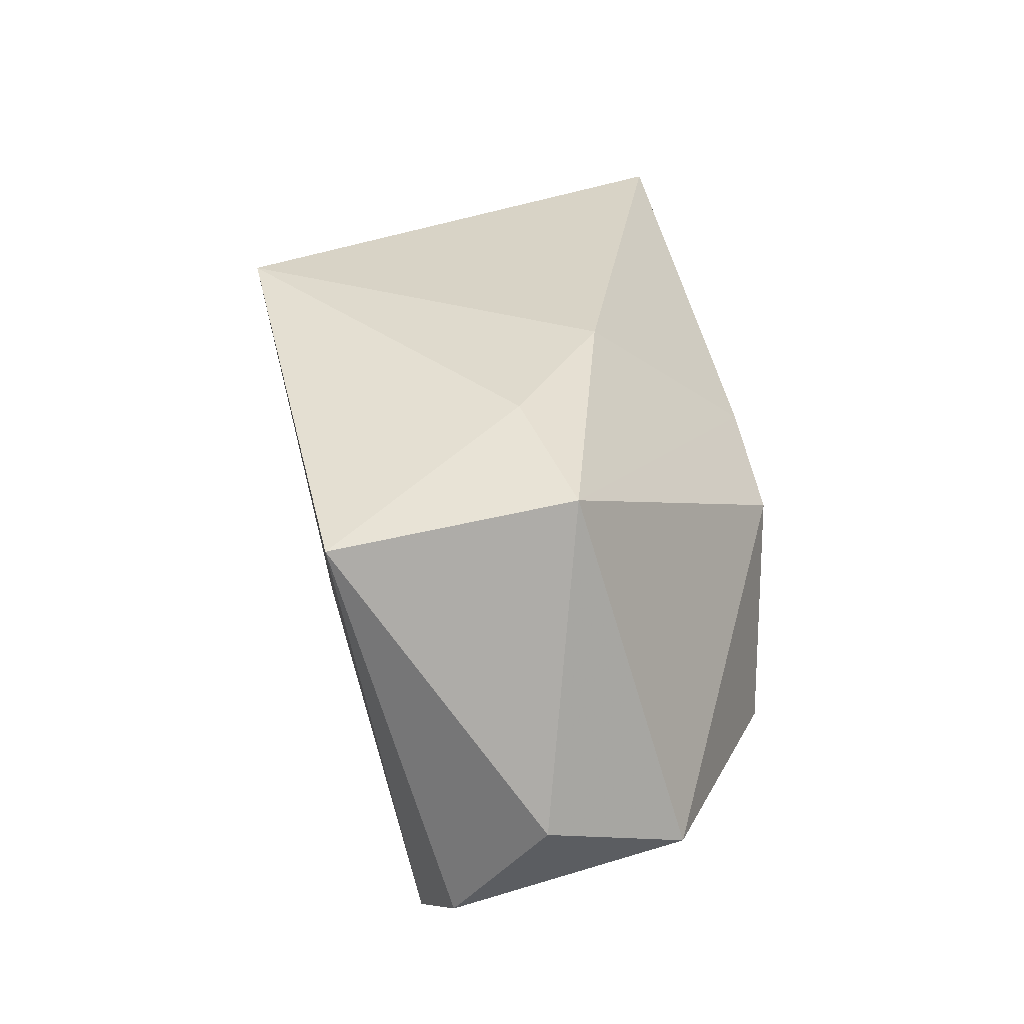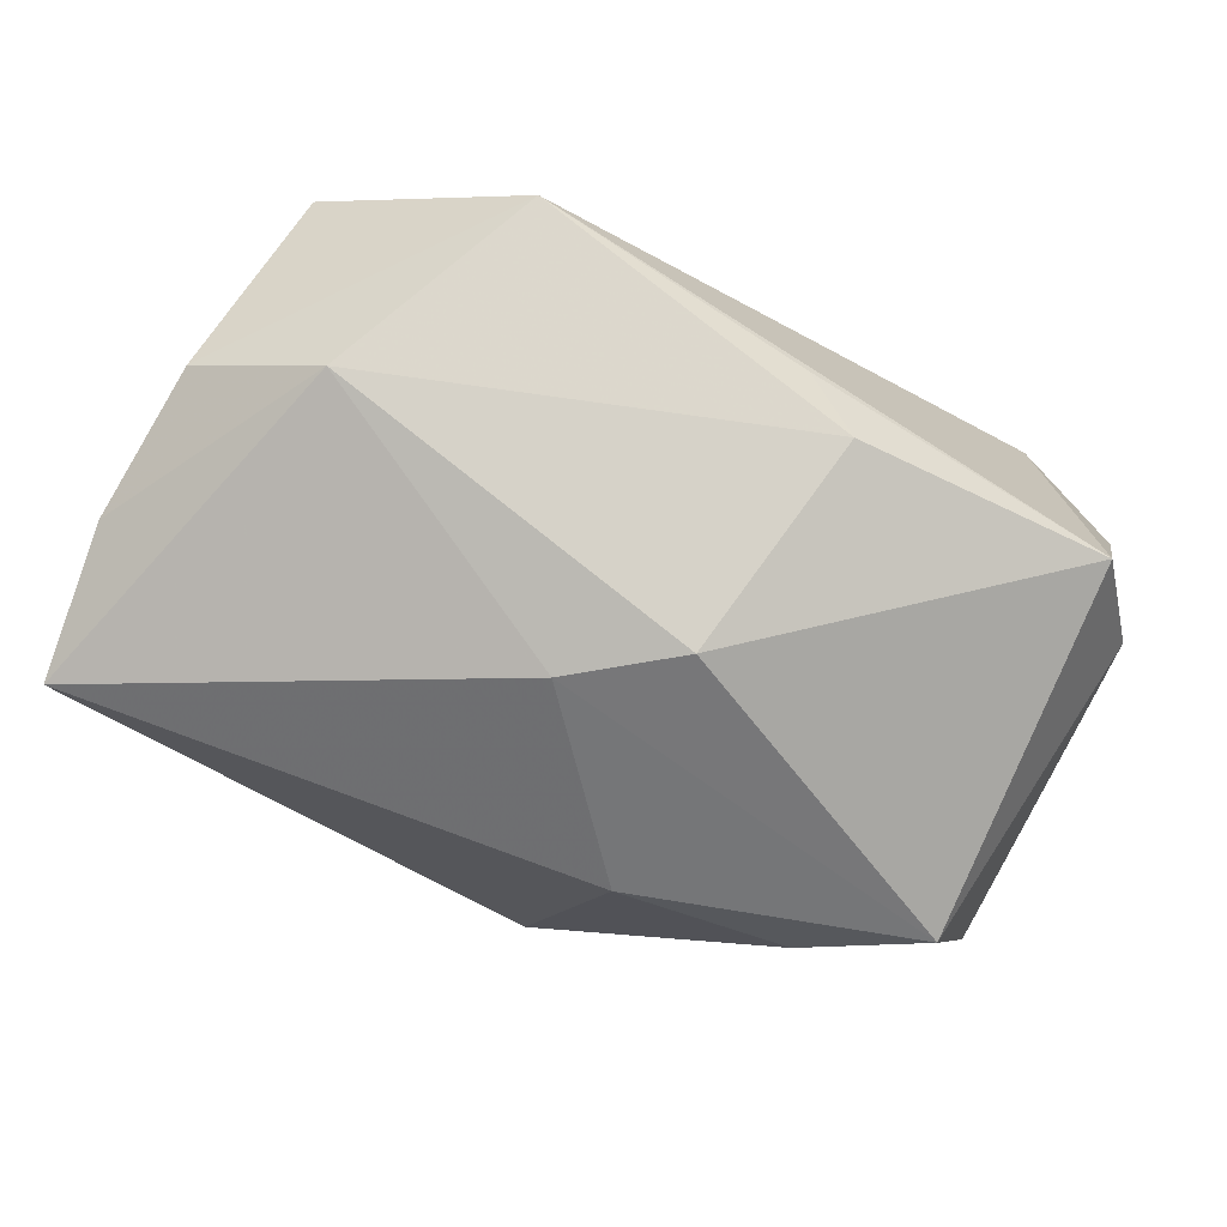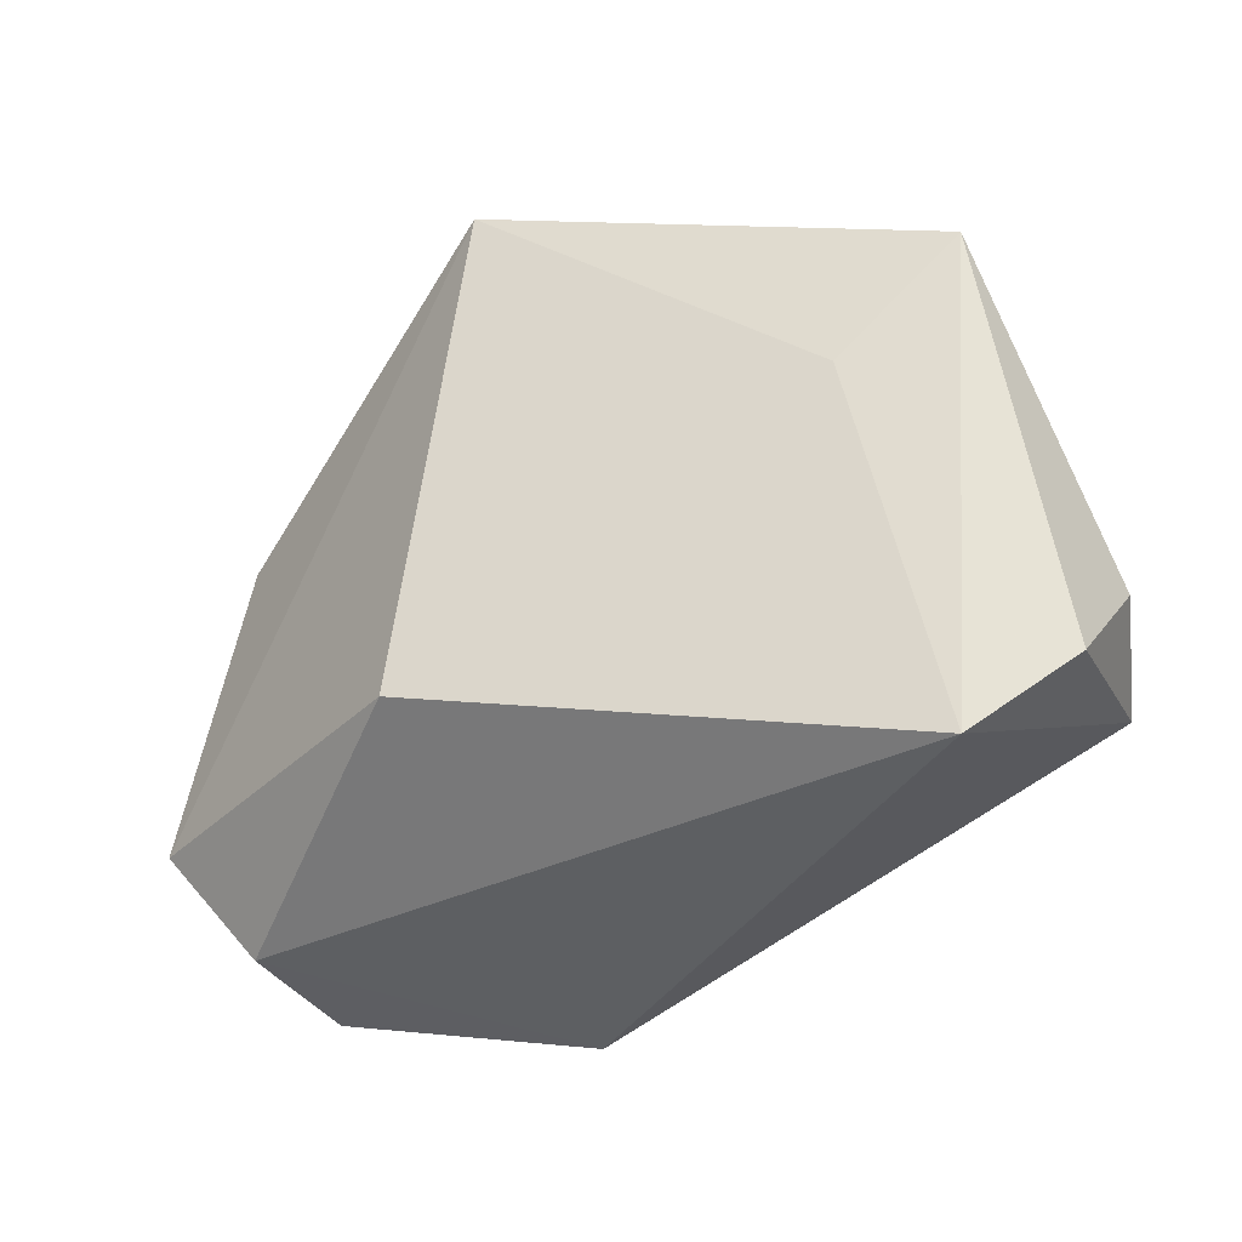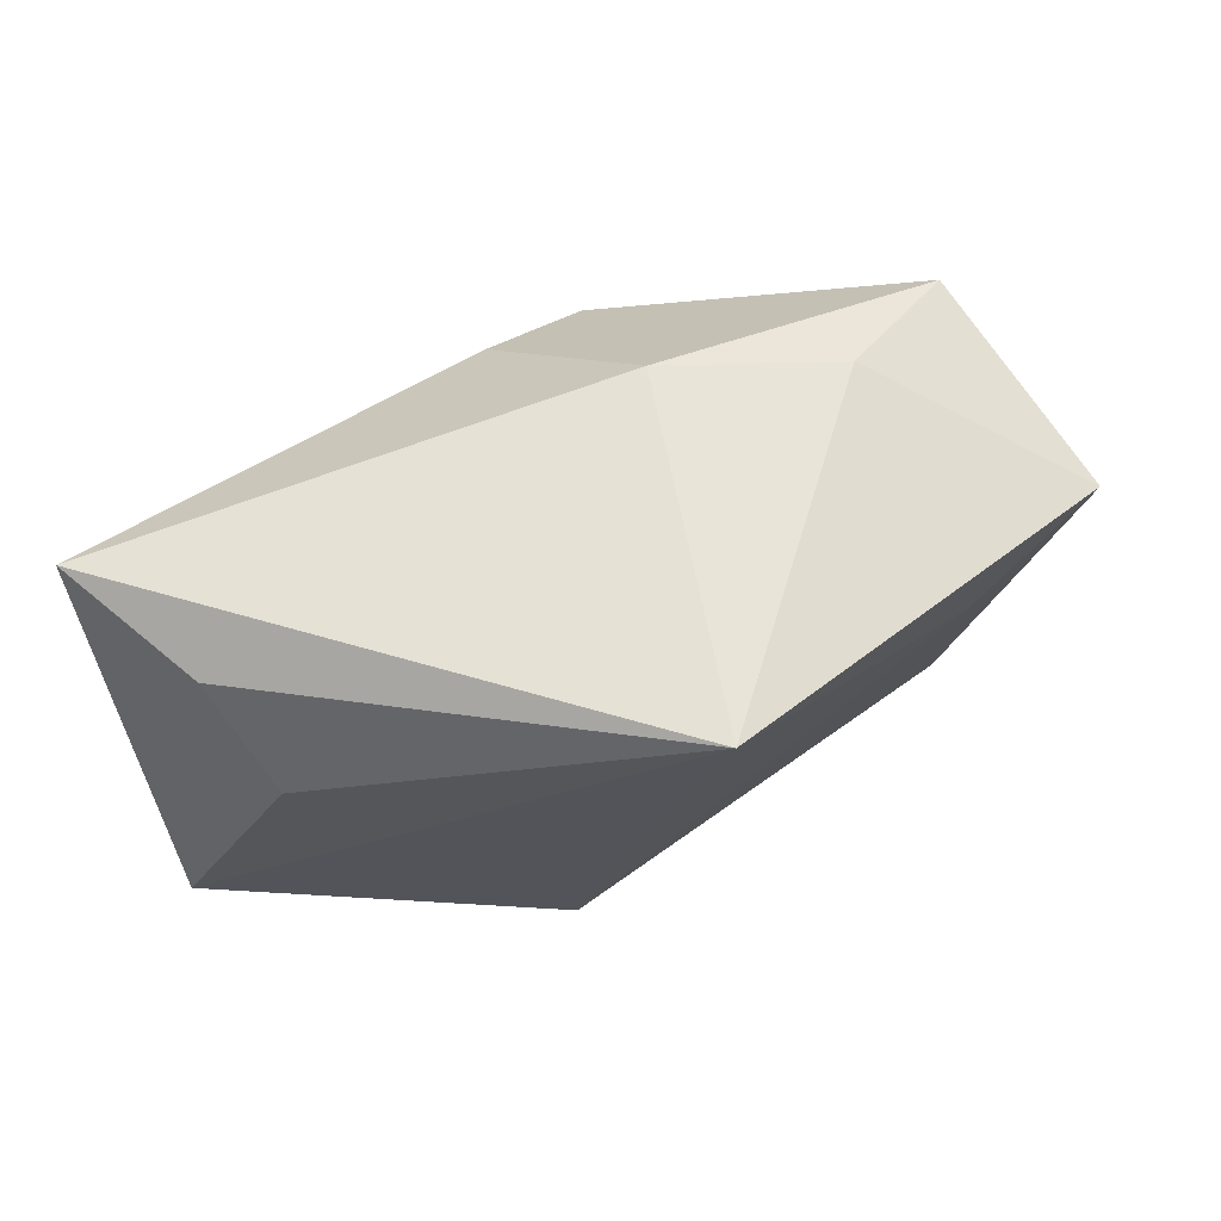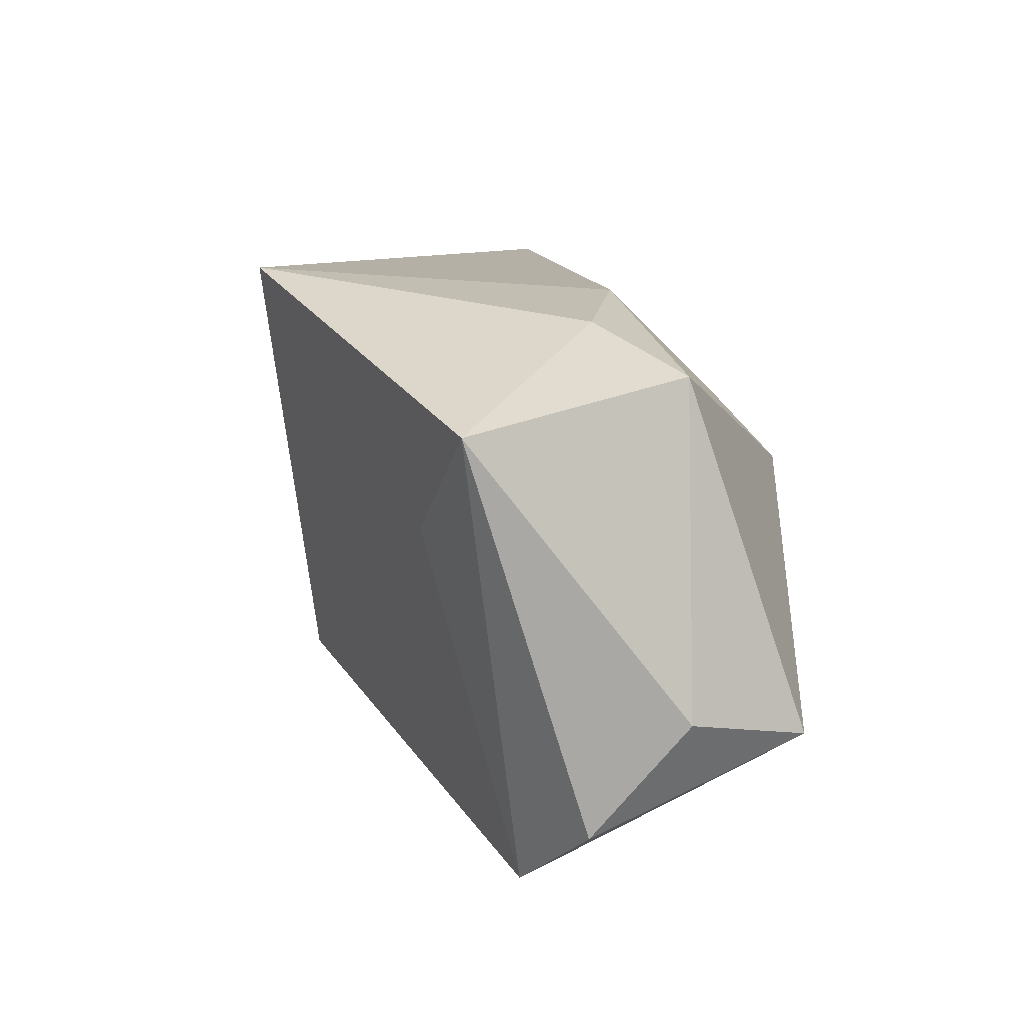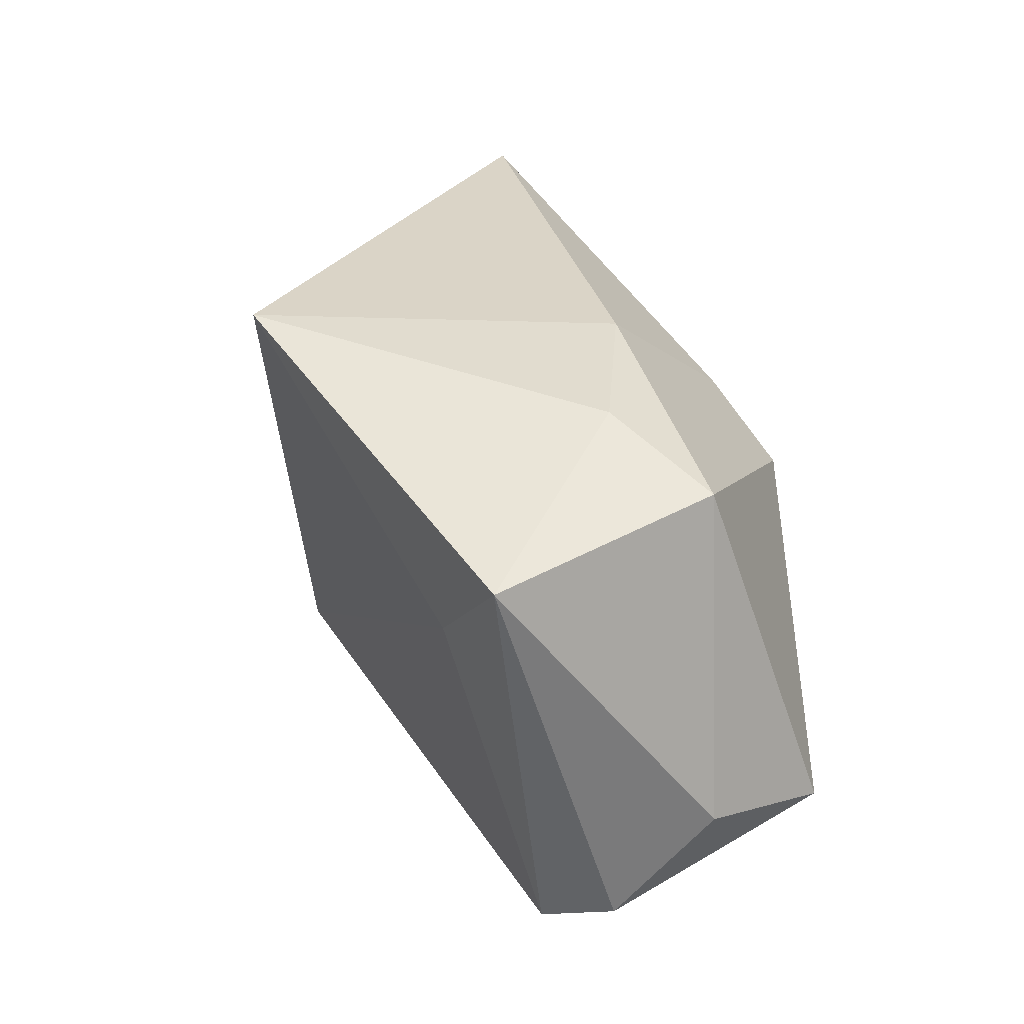
<metadata>
{"format":"obj","ext":"obj","renderer":"f3d","projection":"perspective","resolution":1024,"background":"white","views":[{"elev":29.9,"azim":-86.4,"up":"+Y"},{"elev":77.7,"azim":-163.8,"up":"+Z"},{"elev":-37.9,"azim":-153.0,"up":"+Y"},{"elev":64.8,"azim":156.0,"up":"+Y"},{"elev":15.3,"azim":-103.6,"up":"+Y"},{"elev":32.5,"azim":-107.5,"up":"+Y"}]}
</metadata>
<code>
v 0.02604 -0.007166 0.02395
v -0.01739 -0.01336 0.02395
v -0.03618 0.02249 0.005488
v 0.03584 -0.02475 -0.002664
v 0.04281 0.008528 0.01332
v -0.008135 0.02609 0.006044
v 0.03334 0.01203 -0.01188
v -0.04116 -0.01158 0.01615
v -0.04062 0.01894 -0.01688
v 0.03641 0.02031 -0.003354
v 0.01133 -0.01656 -0.02255
v 0.01374 -0.02694 0.02245
v 0.0009817 0.01227 0.02107
v 0.03903 -0.005901 0.01672
v 0.03469 -0.02535 0.01006
v -0.01227 -0.01904 0.02025
v -0.02452 0.02583 -0.0005524
v -0.04348 -0.01918 -0.005668
v -0.034 -0.02694 -0.009946
v 0.0002808 0.02844 -0.02938
v 0.04374 -0.0139 -0.006687
v -0.04556 -0.00804 0.003431
v 0.04357 0.0231 0.01011
v -0.02883 0.007592 -0.01839
v -0.009856 0.007657 0.02395
f 4 19 11
f 20 23 10
f 10 7 20
f 24 20 11
f 11 19 24
f 24 9 20
f 24 19 9
f 20 9 17
f 3 9 22
f 22 8 3
f 3 17 9
f 3 8 25
f 18 8 22
f 19 8 18
f 22 9 18
f 9 19 18
f 21 4 11
f 11 20 21
f 20 7 21
f 21 10 23
f 7 10 21
f 12 8 19
f 19 4 12
f 6 23 20
f 20 17 6
f 17 3 6
f 4 21 15
f 15 12 4
f 25 8 2
f 2 1 25
f 2 12 1
f 13 3 25
f 13 6 3
f 23 6 13
f 25 1 13
f 13 1 23
f 1 12 14
f 12 15 14
f 14 15 21
f 8 12 16
f 16 2 8
f 12 2 16
f 23 1 5
f 1 14 5
f 5 21 23
f 5 14 21

</code>
